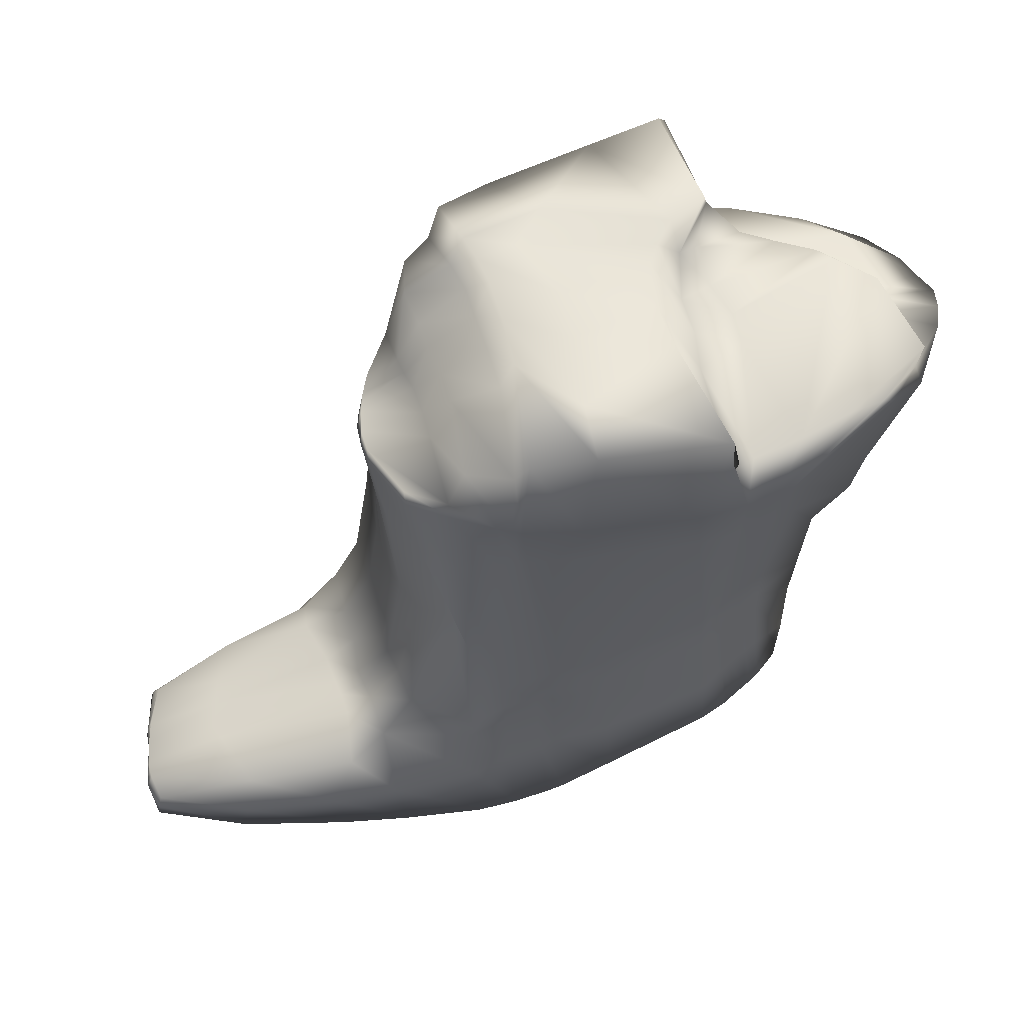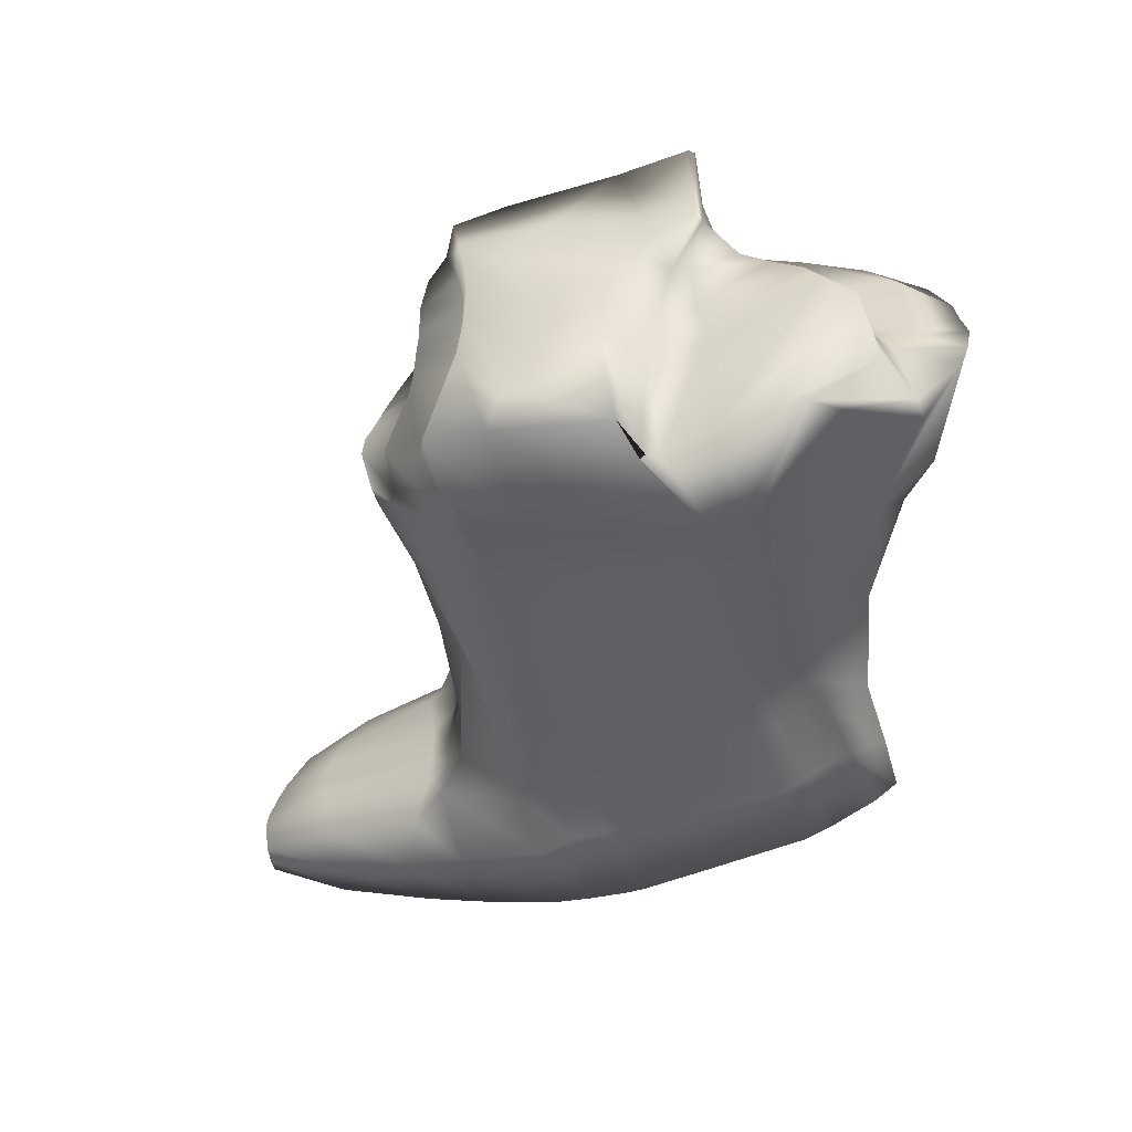
<metadata>
{"format":"obj","ext":"obj","renderer":"f3d","projection":"perspective","resolution":1024,"background":"white","views":[{"elev":59.4,"azim":159.8,"up":"+Y"},{"elev":-45.5,"azim":-163.5,"up":"+Z"}]}
</metadata>
<code>
v -1.036 -0.3194 1.448
v -1.154 -1.014 1.473
v -0.424 -1.035 1.395
v -0.3475 -0.4982 1.451
v -0.4687 1.418 1.461
v -1.266 1.466 1.672
v -1.549 3.361 1.791
v -0.8374 3.325 1.248
v -1.924 3.431 0.6177
v -1.551 3.401 0.2167
v -0.6683 3.311 0.2567
v -0.6083 3.3 -0.2477
v -1.409 3.433 -0.2586
v -0.4962 -3.103 0.6446
v -0.5551 -3.15 1.504
v -1.302 -3.07 1.459
v -1.21 -3.069 0.632
v -0.1775 -3.155 1.493
v -0.1373 -3.115 0.6512
v 0.03966 -3.121 0.6323
v -0.006443 -3.175 1.467
v -0.07383 -1.047 1.258
v 0.09217 -1.06 1.205
v 0.1324 -0.5925 1.241
v -0.03236 -0.5831 1.294
v 0.1348 1.403 1.331
v -0.06397 1.393 1.374
v 0.09052 3.422 1.529
v 0.2447 3.165 1.408
v 0.1321 3.083 1.077
v 0.002961 3.443 1.083
v -0.06845 3.392 0.5451
v 0.1023 3.017 0.49
v 0.1229 3.024 0.08493
v -0.04821 3.356 0.1269
v 0.8119 2.252 0.7777
v 0.6092 2.86 1.081
v 0.5031 2.955 1.372
v 0.8133 2.22 1.137
v 0.7789 2.255 0.1098
v 0.6012 2.913 0.03887
v 0.6105 2.867 0.4023
v 0.7716 2.249 0.4138
v 0.7355 1.31 1.069
v 0.5131 1.428 1.192
v 0.4668 -0.6122 1.16
v 0.713 -0.6095 1.108
v 0.4266 -1.084 1.132
v 0.6715 -1.087 1.086
v 0.6024 -3.24 1.349
v 0.3347 -3.215 1.415
v 0.3918 -3.14 0.594
v 0.6941 -3.151 0.5574
v 1.431 -1.008 0.8002
v 1.227 0.005353 0.8897
v 1.16 1.084 0.7566
v 1.123 2.108 0.8042
v 1.227 2.091 0.6254
v 1.307 2.1 0.4259
v 1.385 2.136 0.1904
v 1.341 -3.249 1.242
v 1.49 -3.174 0.5298
v 2.215 -3.252 1.123
v 2.227 -3.159 0.5407
v 3.21 -3.177 0.5265
v 3.122 -3.175 1.051
v -0.4798 -3.149 -0.5383
v -0.4401 -3.105 -0.1983
v -1.116 -3.068 -0.2003
v -1.264 -3.099 -0.515
v 0.0988 -3.18 -0.5605
v 0.08156 -3.128 -0.2103
v -0.1003 -3.124 -0.1972
v -0.08551 -3.174 -0.5502
v 0.7827 -3.149 -0.2441
v 0.444 -3.141 -0.2358
v 0.4662 -3.19 -0.5812
v 0.8201 -3.187 -0.5782
v 1.639 -3.174 -0.1918
v 1.661 -3.145 -0.4909
v 2.241 -3.16 -0.05051
v 2.281 -3.15 -0.3371
v 3.298 -3.152 -0.000696
v 3.335 -3.131 -0.2188
v 4.234 -3.196 0.4376
v 4.049 -3.134 0.8758
v 4.358 -3.187 -0.1488
v 4.335 -3.187 -0.03573
v 4.208 -2.987 0.3968
v 4.021 -3 0.8518
v 4.359 -2.949 -0.1821
v 4.329 -2.951 -0.07795
v 2.099 -2.236 0.9025
v 2.174 -2.061 0.56
v 1.736 -1.652 0.3779
v 1.7 -1.646 0.8573
v 2.084 -2.005 -0.258
v 2.078 -1.965 -0.4285
v 1.822 -1.742 -0.4947
v 1.828 -1.762 -0.3098
v 1.45 -0.9969 0.3229
v 1.317 0.07101 0.2608
v 1.504 -1.216 -0.276
v 1.507 -1.235 -0.4586
v 1.298 0.0589 -0.4325
v 1.338 0.06007 -0.261
v 0.8836 1.318 -1.119
v 1.135 1.167 -0.7296
v 0.9527 0.3207 -1.062
v 0.8505 -0.1289 -1.286
v 0.5088 1.355 -1.26
v 0.5693 -0.8254 -1.505
v 0.2236 1.362 -1.324
v 0.3153 1.358 -1.306
v 0.2252 -0.7241 -1.559
v 0.05276 -0.6732 -1.588
v 1.225 1.081 0.4779
v 1.334 1.108 -0.01592
v 1.312 1.082 0.1822
v -0.508 -2.327 1.474
v -1.269 -2.335 1.508
v 0.04451 -2.337 1.421
v -0.1248 -2.322 1.466
v 0.6465 -2.384 1.326
v 0.3816 -2.372 1.356
v 1.529 -2.489 1.189
v 1.464 -1.227 -1.112
v 0.9263 -1.361 -1.537
v 0.566 -1.176 -1.555
v 0.2173 -1.091 -1.601
v 0.03991 -1.051 -1.595
v -1.646 -0.5828 -1.591
v -0.5137 -0.6417 -1.631
v -0.5313 -1.017 -1.667
v -1.67 -0.9573 -1.582
v 0.9375 -2.363 -1.664
v 1.819 -2.378 -1.556
v 1.739 -3.066 -1.621
v 0.9641 -3.02 -1.824
v 0.5486 -2.289 -1.615
v 0.557 -3 -1.872
v 0.01006 -2.235 -1.641
v 0.1904 -2.257 -1.634
v 0.1752 -3.006 -1.879
v -0.01644 -3.003 -1.873
v -1.752 -2.12 -1.662
v -0.5806 -2.188 -1.721
v -0.6137 -2.971 -1.812
v -1.801 -2.904 -1.684
v 3.089 -2.491 0.8603
v 3.313 -2.32 0.3625
v 3.497 -2.272 -0.1762
v 3.466 -2.231 -0.3398
v 3.957 -2.86 0.7856
v 4.152 -2.747 0.3405
v 4.295 -2.678 -0.134
v 4.311 -2.675 -0.2284
v 2.176 -2.755 1.147
v 3.11 -2.853 0.9887
v 2.429 -3.092 -1.415
v 2.473 -2.559 -1.376
v 3.473 -3.119 -1.045
v 3.42 -2.691 -1.072
v 4.334 -2.928 -0.5855
v 4.355 -3.108 -0.5723
v -1.793 2.954 -0.3744
v -1.821 2.968 0.02521
v -2.235 2.882 -0.2453
v -2.156 2.912 0.1207
v -2.331 3.421 0.7792
v -2.361 3.323 0.7717
v -2.347 3.384 1.808
v -2.288 3.422 1.818
v -2.946 2.205 0.58
v -3.393 2.683 -0.06319
v -3.689 2.378 -0.2431
v -3.423 2.193 0.1258
v -2.479 2.071 1.048
v -2.697 2.041 1.034
v -3.076 2.014 1.538
v -2.333 2.136 1.752
v -3.967 2.079 -0.03165
v -3.831 2.124 -0.232
v -4.502 2.071 -0.3542
v -4.542 2.083 -0.162
v -3.977 2.106 0.7693
v -4.434 2.016 0.3382
v -4.232 1.917 0.7961
v -3.686 2.02 1.166
v -1.853 -0.5684 -1.522
v -1.874 -0.9424 -1.508
v -1.988 -2.09 -1.558
v -2.077 -2.853 -1.626
v -1.557 -3.107 -0.4119
v -1.419 -3.08 -0.08002
v -1.603 -3.042 0.6851
v -1.785 -2.976 1.443
v -1.653 -2.169 1.445
v -1.463 -0.8317 1.505
v -1.41 -0.2434 1.473
v -1.672 1.547 1.686
v -1.919 -0.9282 -1.497
v -1.9 -0.5493 -1.505
v -2.125 -2.847 -1.609
v -2.032 -2.081 -1.54
v -1.522 -3.091 -0.08117
v -1.647 -3.113 -0.4099
v -1.838 -2.97 1.441
v -1.68 -3.035 0.6814
v -1.707 -2.162 1.436
v -1.467 -0.2422 1.486
v -1.518 -0.8265 1.512
v -1.771 1.442 1.675
v -2.155 -0.8522 -1.441
v -2.247 -0.855 -1.403
v -2.252 -0.4558 -1.406
v -2.153 -0.4493 -1.441
v -2.458 -2.808 -1.483
v -2.353 -2.034 -1.427
v -2.264 -2.036 -1.451
v -2.377 -2.811 -1.516
v -2.146 -3.185 -0.08726
v -2.214 -3.159 -0.3928
v -2.123 -3.156 -0.3984
v -2.057 -3.178 -0.08606
v -2.2 -2.909 1.409
v -2.173 -3.034 0.661
v -2.085 -3.035 0.6657
v -2.117 -2.937 1.419
v -1.989 -2.121 1.427
v -2.079 -2.104 1.438
v -1.874 -0.2336 1.54
v -1.913 -0.792 1.536
v -1.812 -0.7957 1.536
v -1.772 -0.2342 1.526
v -2.207 0.9132 1.593
v -2.384 0.8281 1.549
v -2.587 0.7406 1.474
v -3.228 0.543 1.261
v -2.646 -0.3774 1.349
v -2.025 -0.2309 1.533
v -2.556 -0.8885 1.348
v -2.062 -0.7845 1.505
v -2.217 -2.073 1.441
v -2.53 -2.086 1.305
v -2.539 -2.816 1.252
v -2.323 -2.859 1.386
v -2.556 -2.935 0.6098
v -2.304 -3.026 0.6526
v -2.281 -3.18 -0.0887
v -2.571 -3.053 -0.03742
v -2.624 -2.992 -0.2968
v -2.356 -3.154 -0.3816
v -2.581 -2.802 -1.431
v -2.84 -2.771 -1.273
v -2.853 -2.056 -1.277
v -2.484 -2.029 -1.387
v -2.394 -0.8592 -1.377
v -2.936 -0.7843 -1.19
v -3.083 -0.1316 -1.073
v -2.405 -0.4665 -1.369
v -2.608 -2.411 -0.009061
v -2.634 -2.336 -0.2753
v -2.572 -2.248 0.6432
v -2.92 -0.2895 -0.2119
v -2.658 -0.9214 -0.2204
v -2.583 -0.8536 0.04755
v -2.894 -0.2659 0.07393
v -2.794 -0.1317 0.9297
v -2.551 -0.8423 0.7915
v -1.439 1.269 -1.658
v -0.33 1.33 -1.453
v -1.882 1.155 -1.614
v -1.939 1.164 -1.617
v -2.348 1.165 -1.585
v -2.238 1.21 -1.614
v -3.301 0.7053 -1.279
v -2.513 1.098 -1.534
v -2.557 1.663 -1.615
v -3.41 1.186 -1.274
v -3.993 1.959 -1.065
v -3.354 2.688 -1.562
v -2.264 1.815 -1.643
v -2.381 1.754 -1.636
v -3.11 3.001 -1.706
v -2.781 3.035 -1.74
v -1.897 1.779 -1.672
v -1.956 1.784 -1.67
v -1.778 2.895 -1.814
v -1.574 2.906 -1.871
v -1.503 3.426 -1.899
v -0.3146 3.381 -1.618
v -0.2374 2.046 -1.539
v -1.365 1.94 -1.74
v 0.3958 3.113 -1.396
v 0.3925 2.121 -1.364
v 0.3202 2.104 -1.395
v 0.282 3.356 -1.473
v 0.7837 3.03 -1.146
v 0.9122 2.384 -1.02
v 0.9082 2.182 -1.043
v 0.5348 2.157 -1.297
v 1.232 2.034 -0.677
v 1.231 2.238 -0.6628
v 1.374 1.897 0.3844
v 1.405 1.934 0.1583
v 1.266 1.888 0.624
v 1.132 1.877 0.8532
v 0.7891 2.004 1.138
v 0.5527 2.165 1.27
v 0.1418 2.126 1.391
v -0.07461 2.11 1.408
v -1.366 2.121 1.618
v -0.5212 2.118 1.398
v -0.4551 3.419 1.637
v -1.782 2.202 1.663
v -1.888 2.056 1.697
v -2.564 1.216 1.524
v -2.364 1.33 1.615
v -3.444 0.8742 1.234
v -2.79 1.093 1.453
v -4.008 1.117 -0.3879
v -4.035 1.174 -0.1103
v -3.747 1.018 0.5664
v -3.589 0.652 -0.08769
v -3.633 0.6024 -0.3511
v -3.433 0.5795 0.5951
v -1.712 3.373 0.4288
v -0.474 3.323 0.9222
v -1.978 3.07 0.4725
v -2.169 3.023 0.5084
v -3.007 2.109 0.7766
v -2.629 2.133 0.8628
v -4.48 2.045 0.09283
v -4.065 2.085 0.06263
v -3.902 1.084 0.2408
v -2.818 -0.1592 0.422
v -3.517 0.6088 0.2632
v -2.542 -0.8087 0.4149
v -2.567 -2.323 0.322
v -2.553 -2.986 0.2933
v -2.293 -3.101 0.292
v -2.071 -3.123 0.3031
v -2.16 -3.12 0.2993
v -1.513 -3.073 0.3135
v -1.602 -3.08 0.3118
v -1.164 -3.057 0.2268
v -0.4678 -3.081 0.2344
v 0.06151 -3.088 0.2222
v -0.1175 -3.078 0.2382
v 0.7377 -3.132 0.1674
v 0.4183 -3.11 0.1901
v 1.563 -3.166 0.1786
v 2.234 -3.163 0.253
v 3.253 -3.167 0.2699
v 4.264 -3.175 0.2028
v 4.257 -2.959 0.1634
v 3.404 -2.294 0.1008
v 4.229 -2.709 0.112
v 2.088 -2.025 0.07044
v 1.756 -1.729 0.04207
v 1.334 0.04776 0.0266
v 1.446 -1.057 0.02617
v 1.269 1.082 0.3341
v 1.266 2.096 0.5284
v 1.326 1.893 0.5096
v 0.8048 2.263 0.6008
v 0.596 2.861 0.6928
v -0.04563 3.422 0.8301
v 0.08661 3.043 0.7931
v -2.632 3.029 0.5342
v -2.914 3.022 0.3194
v -2.27 2.78 1.799
v -2.422 3.094 0.758
v -2.14 1.724 1.724
v -1.6 -0.2386 1.501
v -1.997 1.203 1.645
v -1.645 -0.8132 1.526
v -1.959 -2.96 1.435
v -1.83 -2.146 1.42
v -1.856 -3.03 0.674
v -1.753 -3.133 -0.08324
v -1.805 -3.1 0.3082
v -1.851 -3.13 -0.4055
v -2.132 -2.062 -1.5
v -2.234 -2.831 -1.568
v -2.008 -0.5057 -1.471
v -2.022 -0.8948 -1.476
v -2.07 1.183 -1.621
v -2.251 2.978 -1.811
v -2.089 1.798 -1.651
v -3.219 3.071 0.051
v -1.391 3.483 -0.7475
v -0.4232 3.318 -0.9975
v -1.679 2.972 -0.78
v -2.191 2.876 -0.5646
v -3.656 3.005 -0.4138
v -3.336 3.046 -0.07932
v -3.777 2.91 -1.235
v -3.975 2.081 -0.9363
v -3.978 1.06 -0.669
v -4.413 2.039 -0.5488
v -3.021 -0.2141 -0.7253
v -3.611 0.5911 -0.615
v -2.808 -0.8164 -0.7758
v -2.686 -2.262 -0.5431
v -2.684 -2.934 -0.5586
v -2.432 -3.13 -0.6782
v -2.283 -3.125 -0.7014
v -2.191 -3.123 -0.7137
v -1.953 -3.102 -0.7302
v -1.699 -3.098 -0.7478
v -1.777 -3.097 -0.7421
v -1.413 -3.106 -0.8349
v -0.5171 -3.124 -0.8839
v 0.1178 -3.172 -0.9194
v -0.06836 -3.162 -0.9112
v 0.8571 -3.162 -0.9163
v 0.4894 -3.174 -0.9336
v 1.682 -3.101 -0.7927
v 2.32 -3.107 -0.6245
v 3.372 -3.125 -0.4406
v 4.376 -3.183 -0.2638
v 4.385 -2.947 -0.2916
v 3.423 -2.225 -0.5078
v 4.315 -2.68 -0.3255
v 4.288 -2.72 -0.5862
v 3.303 -2.214 -0.9629
v 2.08 -1.959 -0.6717
v 2.22 -1.952 -1.254
v 1.803 -1.736 -0.6814
v 1.816 -1.645 -1.187
v 1.195 0.03977 -0.7387
v 1.47 -1.28 -0.7054
v 1.311 1.126 -0.2195
v 1.399 2.159 -0.04949
v 1.402 1.965 -0.07146
v 0.8155 2.291 -0.1936
v 0.6196 2.946 -0.2961
v 0.02265 3.332 -0.3621
v 0.1588 3.025 -0.362
v -0.4619 -1.392 1.41
v -1.23 -1.473 1.532
v -1.5 -1.221 1.486
v -1.555 -1.212 1.485
v -1.68 -1.192 1.487
v -1.843 -1.165 1.495
v -1.939 -1.159 1.496
v -2.084 -1.15 1.475
v -2.509 -1.229 1.359
v -2.506 -1.34 0.7033
v -2.471 -1.272 0.4192
v -2.512 -1.289 0.05995
v -2.57 -1.367 -0.2079
v -2.74 -1.235 -0.796
v -2.84 -1.216 -1.268
v -2.387 -1.119 -1.38
v -2.248 -1.119 -1.417
v -2.157 -1.118 -1.445
v -2.036 -1.151 -1.493
v -1.94 -1.177 -1.521
v -1.897 -1.189 -1.531
v -1.686 -1.205 -1.579
v -0.5432 -1.266 -1.683
v 0.03173 -1.301 -1.603
v 0.2107 -1.335 -1.612
v 0.5652 -1.406 -1.597
v 0.9291 -1.572 -1.567
v 0.6554 -1.402 1.115
v 0.4124 -1.396 1.171
v 0.07788 -1.369 1.232
v -0.08746 -1.356 1.274
g polySurface1
f 3 4 1 2
f 4 5 6 1
f 7 8 9
f 11 12 13 10
f 14 15 16 17
f 20 21 18 19
f 23 24 25 22
f 24 26 27 25
f 29 30 31 28
f 33 34 35 32
f 39 36 37 38
f 43 40 41 42
f 47 44 45 46
f 49 47 46 48
f 53 50 51 52
f 54 55 47 49
f 55 56 44 47
f 57 58 36 39
f 59 60 40 43
f 62 61 50 53
f 65 66 63 64
f 64 63 61 62
f 67 68 69 70
f 71 72 73 74
f 78 75 76 77
f 80 79 75 78
f 82 81 79 80
f 84 83 81 82
f 85 86 66 65
f 87 88 83 84
f 85 89 90 86
f 87 91 92 88
f 93 94 95 96
f 97 98 99 100
f 54 101 102 55
f 103 104 105 106
f 108 109 110 107
f 107 110 112 111
f 114 115 116 113
f 55 102 117 56
f 119 106 105 118
f 15 120 121 16
f 21 122 123 18
f 50 124 125 51
f 61 126 124 50
f 109 127 128 110
f 110 128 129 112
f 115 130 131 116
f 133 134 135 132
f 137 138 139 136
f 136 139 141 140
f 143 144 145 142
f 147 148 149 146
f 150 151 94 93
f 152 153 98 97
f 154 155 151 150
f 156 157 153 152
f 63 158 126 61
f 66 159 158 63
f 86 90 159 66
f 161 160 138 137
f 163 162 160 161
f 164 165 162 163
f 10 13 166 167
f 167 166 168 169
f 173 170 171 172
f 174 175 176 177
f 181 178 179 180
f 182 183 184 185
f 189 186 187 188
f 132 135 191 190
f 146 149 193 192
f 70 69 195 194
f 17 16 197 196
f 16 121 198 197
f 2 1 200 199
f 1 6 201 200
f 190 191 202 203
f 205 192 193 204
f 195 206 207 194
f 209 196 197 208
f 198 210 208 197
f 199 200 211 212
f 211 200 201 213
f 7 9 170 173
f 217 214 215 216
f 219 220 221 218
f 224 225 222 223
f 228 229 226 227
f 230 231 226 229
f 234 235 232 233
f 232 235 236 237
f 241 238 239 240
f 243 241 240 242
f 247 244 245 246
f 249 247 246 248
f 253 250 251 252
f 257 254 255 256
f 261 258 259 260
f 251 262 263 252
f 246 245 264 248
f 266 267 268 265
f 270 242 240 269
f 272 133 132 271
f 271 132 190 273
f 273 190 203 274
f 276 217 216 275
f 278 261 260 277
f 282 279 280 281
f 283 284 285 286
f 289 290 287 288
f 292 293 294 291
f 295 296 297 298
f 300 301 302 299
f 304 303 301 300
f 306 60 59 305
f 307 58 57 308
f 308 57 39 309
f 309 39 38 310
f 311 29 28 312
f 314 315 7 313
f 313 7 173 316
f 317 316 173 172
f 319 181 180 318
f 320 321 189 188
f 291 294 287 290
f 322 323 185 184
f 324 320 188 187
f 265 268 325 326
f 269 240 239 327
f 329 11 10 328
f 328 10 167 330
f 330 167 169 331
f 333 174 177 332
f 335 182 185 334
f 323 336 334 185
f 268 337 338 325
f 267 339 337 268
f 341 340 262 251
f 250 342 341 251
f 225 343 344 222
f 195 345 346 206
f 69 347 345 195
f 68 348 347 69
f 72 349 350 73
f 75 351 352 76
f 79 353 351 75
f 81 354 353 79
f 83 355 354 81
f 88 356 355 83
f 88 92 357 356
f 359 156 152 358
f 358 152 97 360
f 360 97 100 361
f 363 103 106 362
f 362 106 119 364
f 366 305 59 365
f 365 59 43 367
f 367 43 42 368
f 370 33 32 369
f 332 177 182 335
f 180 179 186 189
f 321 318 180 189
f 241 232 237 238
f 233 232 241 243
f 226 231 244 247
f 227 226 247 249
f 222 344 342 250
f 223 222 250 253
f 219 218 254 257
f 216 215 258 261
f 275 216 261 278
f 284 279 282 285
f 177 176 183 182
f 333 371 372 174
f 181 373 374 178
f 375 373 181 319
f 235 376 377 236
f 378 376 235 234
f 379 380 230 229
f 381 379 229 228
f 382 383 343 225
f 384 382 225 224
f 385 386 221 220
f 387 388 214 217
f 389 387 217 276
f 390 391 283 286
f 174 372 392 175
f 394 292 291 393
f 393 291 290 395
f 395 290 289 396
f 390 286 397 398
f 286 285 399 397
f 285 282 400 399
f 281 400 282
f 280 401 402 281
f 260 403 404 277
f 259 405 403 260
f 407 406 256 255
f 254 408 407 255
f 409 408 254 218
f 410 409 218 221
f 411 410 221 386
f 412 413 204 193
f 414 412 193 149
f 148 415 414 149
f 144 416 417 145
f 139 418 419 141
f 138 420 418 139
f 160 421 420 138
f 162 422 421 160
f 165 423 422 162
f 424 423 165 164
f 426 427 428 425
f 425 428 430 429
f 429 430 432 431
f 434 127 109 433
f 435 433 109 108
f 436 437 303 304
f 436 304 300 438
f 438 300 299 439
f 295 298 440 441
f 12 394 393 13
f 13 393 395 166
f 166 395 396 168
f 392 398 397 175
f 175 397 399 176
f 176 399 400 183
f 183 400 402 184
f 401 322 184 402
f 403 265 326 404
f 405 266 265 403
f 252 263 406 407
f 408 253 252 407
f 409 223 253 408
f 410 224 223 409
f 411 384 224 410
f 194 207 413 412
f 414 70 194 412
f 415 67 70 414
f 416 71 74 417
f 418 78 77 419
f 420 80 78 418
f 421 82 80 420
f 422 84 82 421
f 423 87 84 422
f 423 424 91 87
f 157 426 425 153
f 153 425 429 98
f 98 429 431 99
f 104 434 433 105
f 435 118 105 433
f 306 437 436 60
f 60 436 438 40
f 40 438 439 41
f 34 441 440 35
f 9 328 330 170
f 8 329 328 9
f 30 370 369 31
f 36 367 368 37
f 58 365 367 36
f 307 366 365 58
f 102 362 364 117
f 101 363 362 102
f 94 360 361 95
f 151 358 360 94
f 155 359 358 151
f 356 357 89 85
f 356 85 65 355
f 355 65 64 354
f 354 64 62 353
f 353 62 53 351
f 351 53 52 352
f 349 20 19 350
f 348 14 17 347
f 347 17 196 345
f 346 345 196 209
f 383 381 228 343
f 343 228 227 344
f 344 227 249 342
f 342 249 248 341
f 341 248 264 340
f 339 270 269 337
f 337 269 327 338
f 336 324 187 334
f 186 335 334 187
f 179 332 335 186
f 178 333 332 179
f 178 374 371 333
f 330 331 171 170
f 51 125 122 21
f 48 46 24 23
f 46 45 26 24
f 310 38 29 311
f 38 37 30 29
f 37 368 370 30
f 368 42 33 370
f 42 41 34 33
f 41 439 441 34
f 439 299 295 441
f 299 302 296 295
f 111 112 115 114
f 112 129 130 115
f 140 141 144 143
f 141 419 416 144
f 419 77 71 416
f 77 76 72 71
f 76 352 349 72
f 352 52 20 349
f 52 51 21 20
f 5 314 313 6
f 6 313 316 201
f 213 201 316 317
f 377 375 319 236
f 236 319 318 237
f 237 318 321 238
f 238 321 320 239
f 327 239 320 324
f 338 327 324 336
f 325 338 336 323
f 326 325 323 322
f 404 326 322 401
f 280 277 404 401
f 279 278 277 280
f 284 275 278 279
f 283 276 275 284
f 391 389 276 283
f 287 273 274 288
f 294 271 273 287
f 293 272 271 294
f 297 296 114 113
f 302 111 114 296
f 301 107 111 302
f 303 108 107 301
f 437 435 108 303
f 437 306 118 435
f 306 305 119 118
f 305 366 364 119
f 364 366 307 117
f 117 307 308 56
f 56 308 309 44
f 44 309 310 45
f 45 310 311 26
f 26 311 312 27
f 120 442 443 121
f 121 443 444 198
f 444 445 210 198
f 380 446 447 230
f 447 448 231 230
f 231 448 449 244
f 244 449 450 245
f 450 451 264 245
f 451 452 340 264
f 452 453 262 340
f 453 454 263 262
f 263 454 455 406
f 406 455 456 256
f 457 257 256 456
f 458 219 257 457
f 458 459 220 219
f 460 385 220 459
f 461 462 192 205
f 463 146 192 462
f 464 147 146 463
f 466 143 142 465
f 467 140 143 466
f 468 136 140 467
f 432 137 136 468
f 430 161 137 432
f 428 163 161 430
f 427 164 163 428
f 424 164 427 426
f 91 424 426 157
f 92 91 157 156
f 92 156 359 357
f 357 359 155 89
f 89 155 154 90
f 90 154 150 159
f 159 150 93 158
f 158 93 96 126
f 126 96 469 124
f 124 469 470 125
f 125 470 471 122
f 122 471 472 123
f 402 400 281
f 18 123 120 15
f 123 472 442 120
f 22 25 4 3
f 25 27 5 4
f 27 312 314 5
f 312 28 315 314
f 28 31 8 315
f 31 369 329 8
f 369 32 11 329
f 32 35 12 11
f 35 440 394 12
f 440 298 292 394
f 298 297 293 292
f 297 113 272 293
f 113 116 133 272
f 116 131 134 133
f 465 142 147 464
f 142 145 148 147
f 145 417 415 148
f 417 74 67 415
f 74 73 68 67
f 73 350 348 68
f 350 19 14 348
f 19 18 15 14
f 331 169 372 371
f 171 331 371 374
f 373 172 171 374
f 375 317 172 373
f 213 317 375 377
f 376 211 213 377
f 212 211 376 378
f 445 446 380 210
f 210 380 379 208
f 209 208 379 381
f 346 209 381 383
f 206 346 383 382
f 207 206 382 384
f 413 207 384 411
f 413 411 386 204
f 205 204 386 385
f 461 205 385 460
f 203 202 388 387
f 274 203 387 389
f 288 274 389 391
f 289 288 391 390
f 396 289 390 398
f 168 396 398 392
f 169 168 392 372
f 442 3 2 443
f 472 22 3 442
f 471 23 22 472
f 470 48 23 471
f 469 49 48 470
f 96 54 49 469
f 96 95 101 54
f 95 361 363 101
f 361 100 103 363
f 100 99 104 103
f 99 431 434 104
f 431 432 127 434
f 127 432 468 128
f 128 468 467 129
f 129 467 466 130
f 130 466 465 131
f 131 465 464 134
f 134 464 463 135
f 135 463 462 191
f 191 462 461 202
f 202 461 460 388
f 388 460 459 214
f 214 459 458 215
f 215 458 457 258
f 258 457 456 259
f 455 405 259 456
f 454 266 405 455
f 454 453 267 266
f 453 452 339 267
f 452 451 270 339
f 451 450 242 270
f 449 243 242 450
f 448 233 243 449
f 447 234 233 448
f 446 378 234 447
f 445 212 378 446
f 444 199 212 445
f 443 2 199 444
f 7 315 8

</code>
